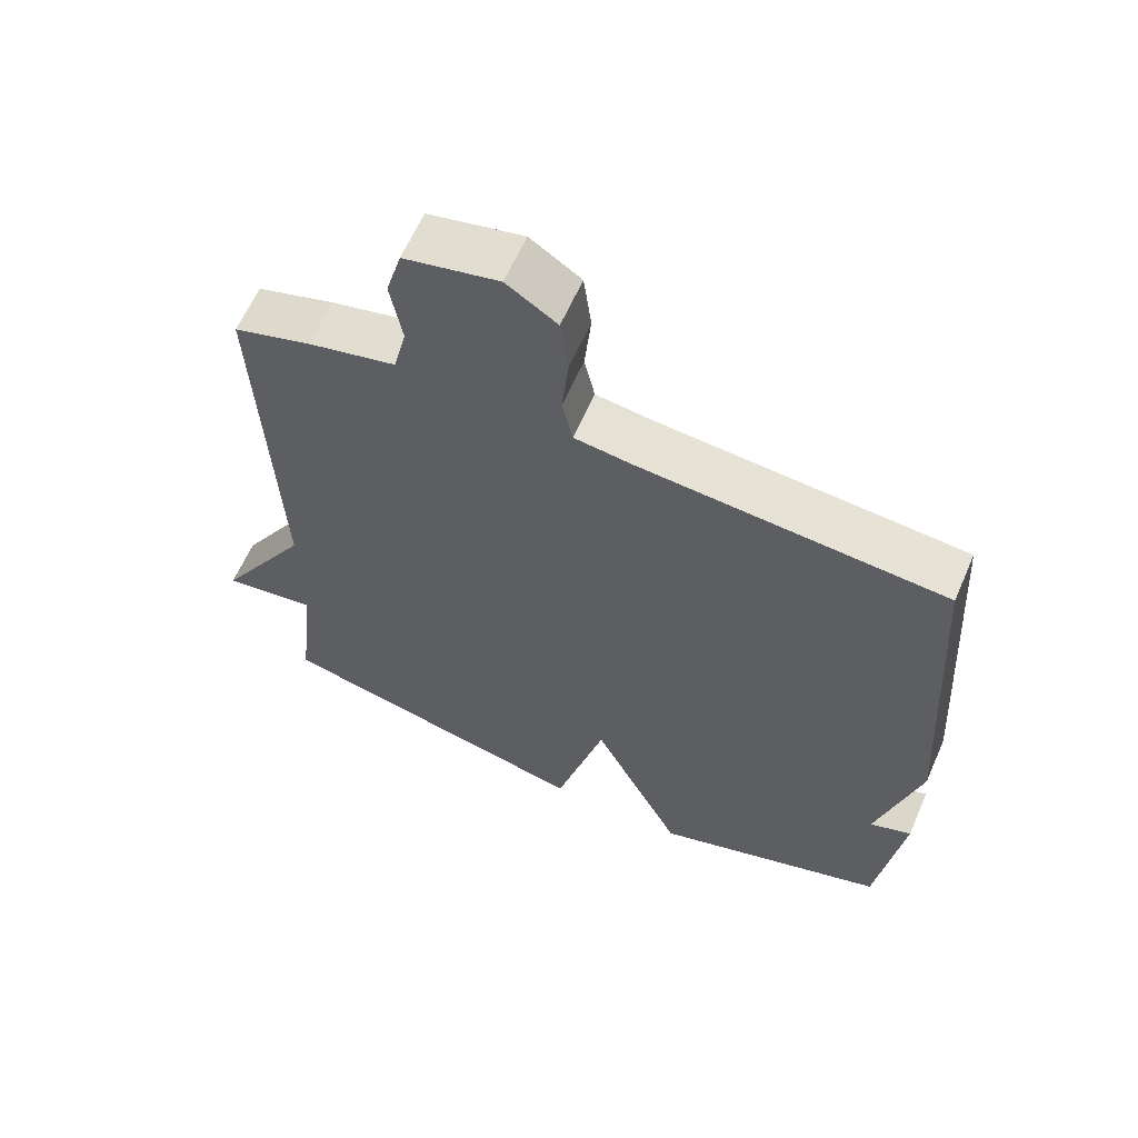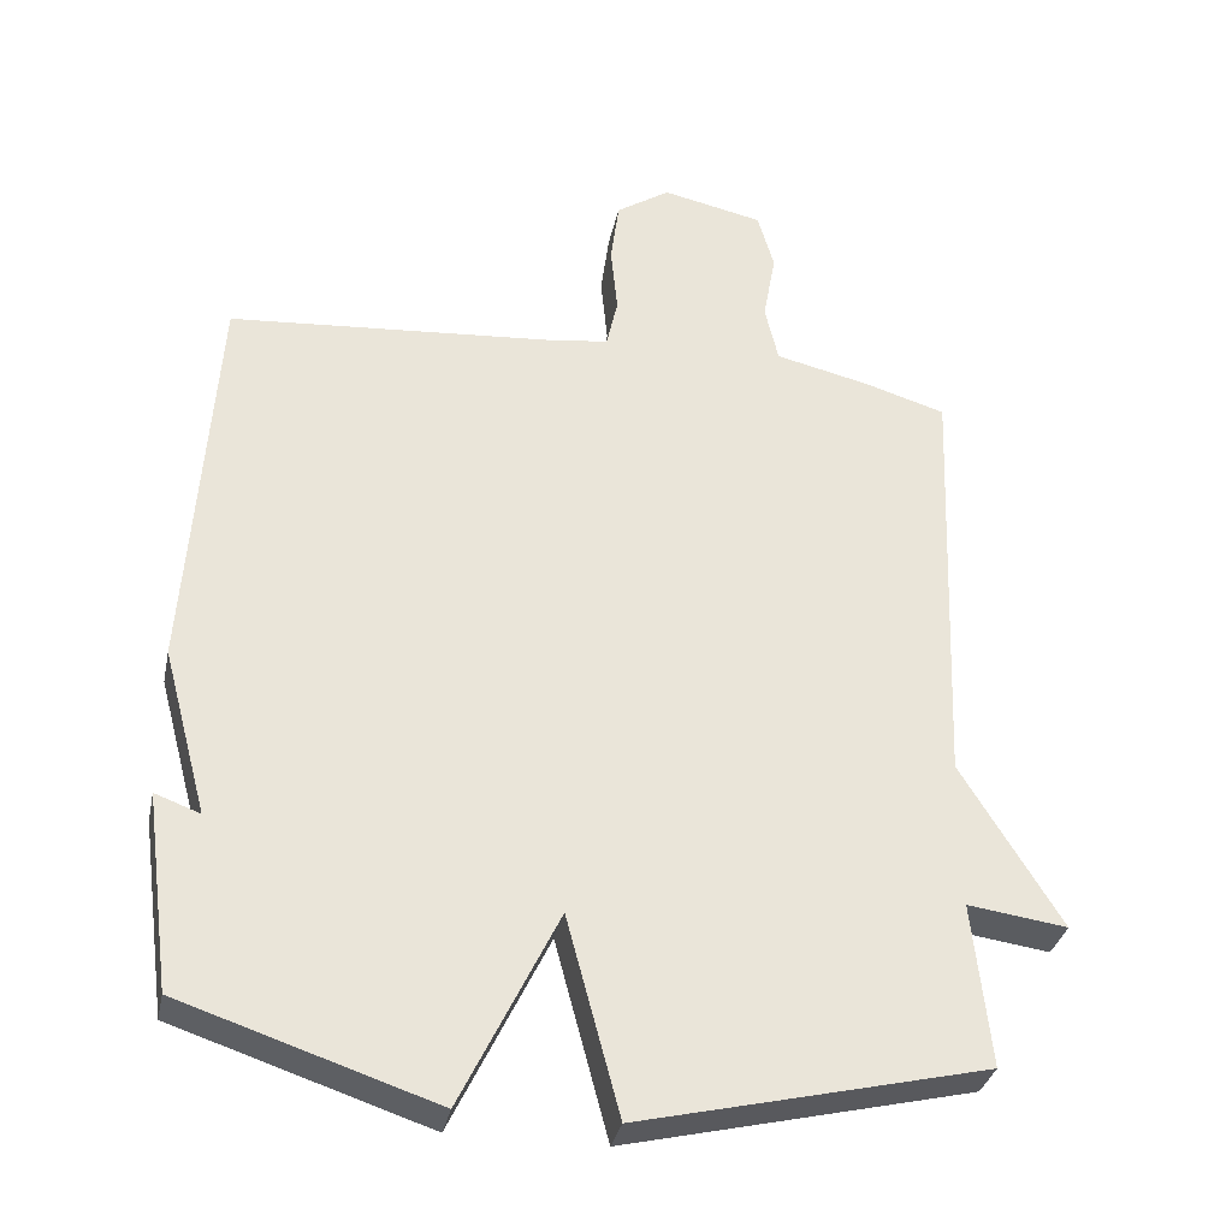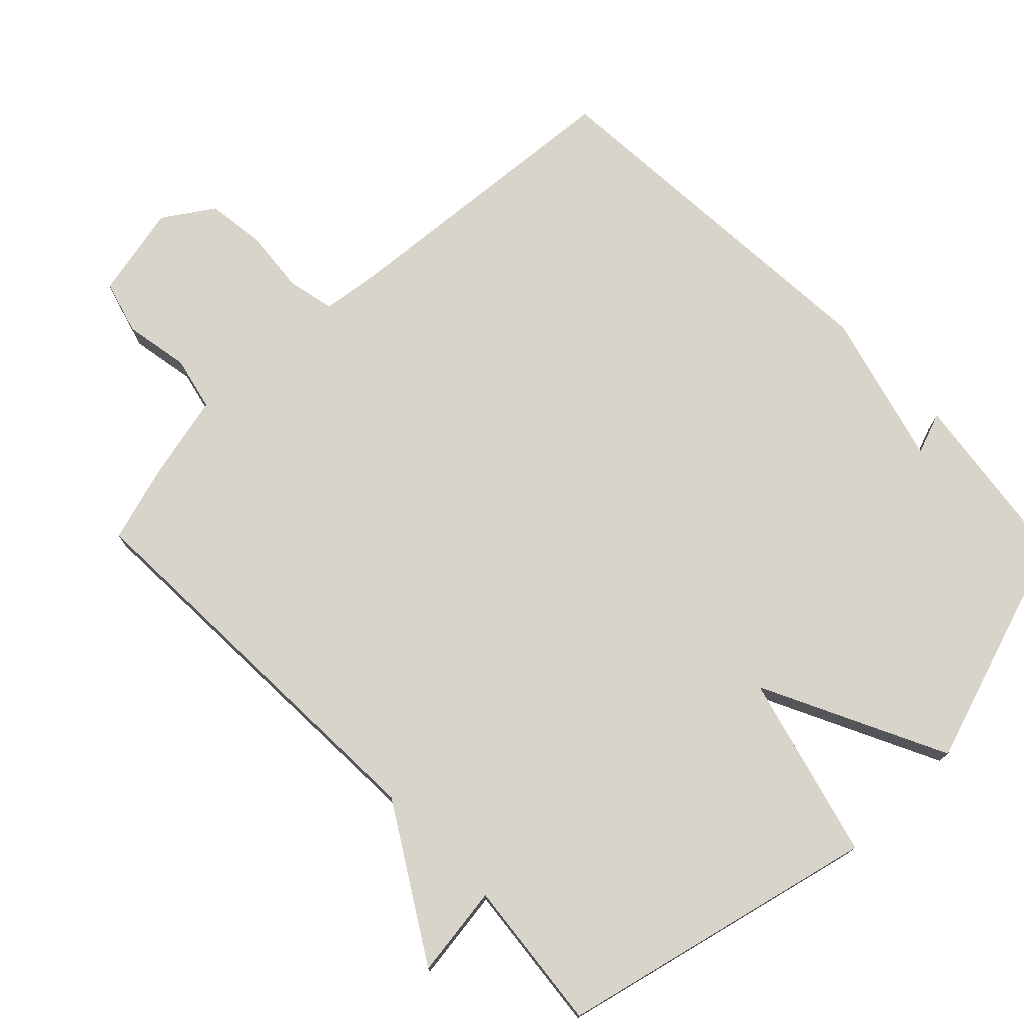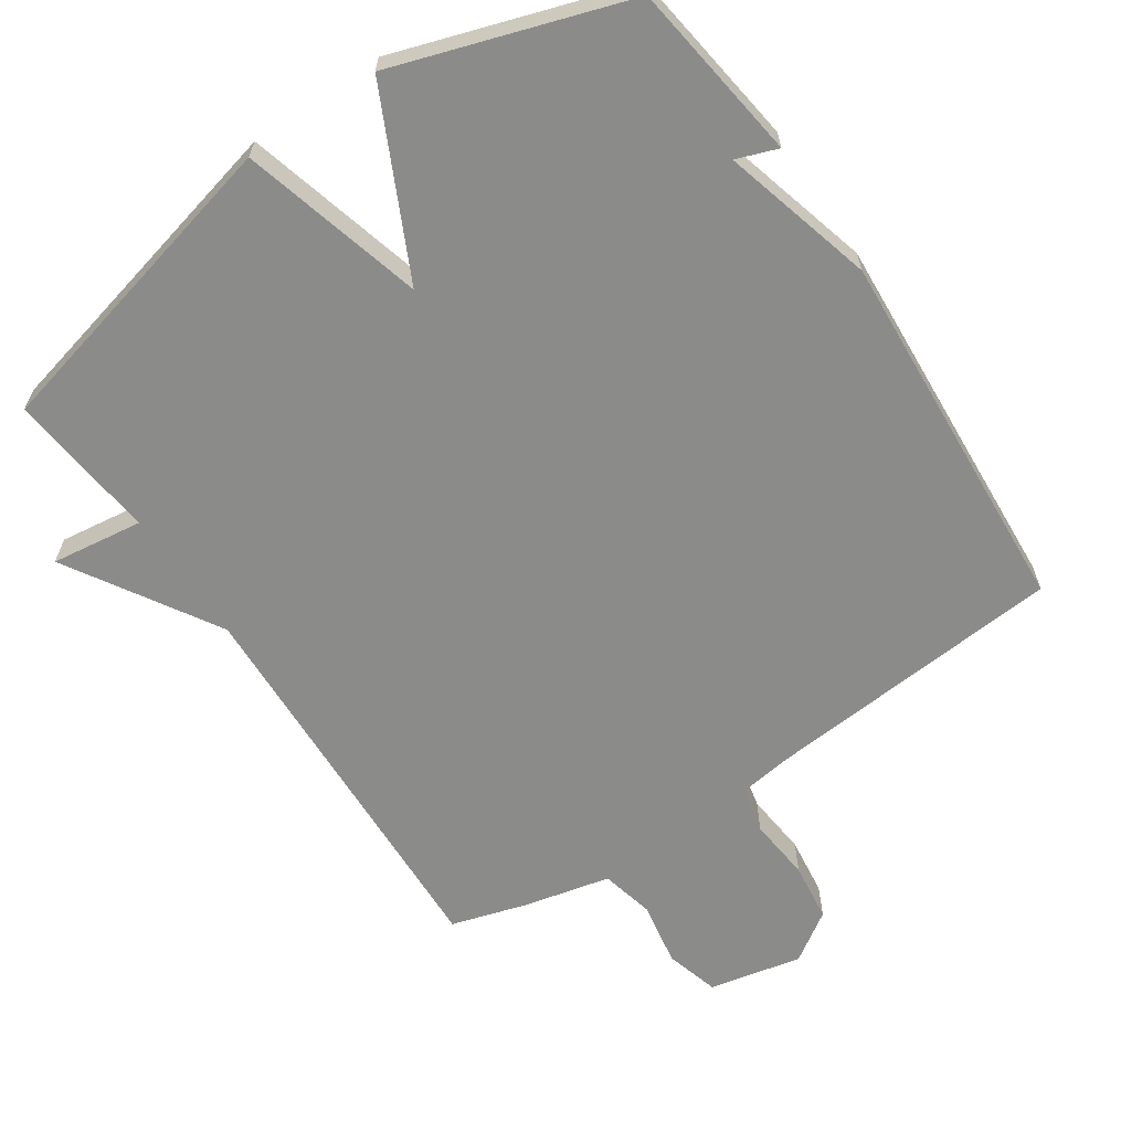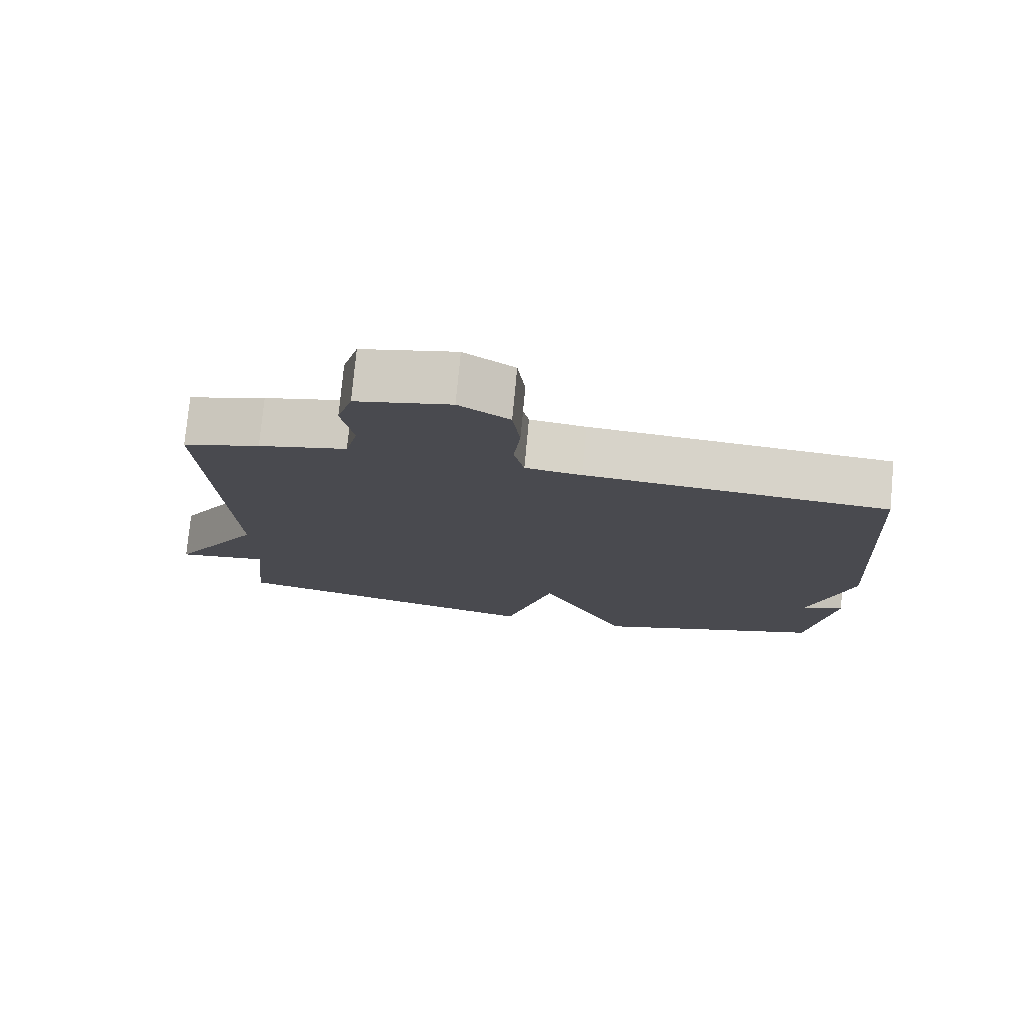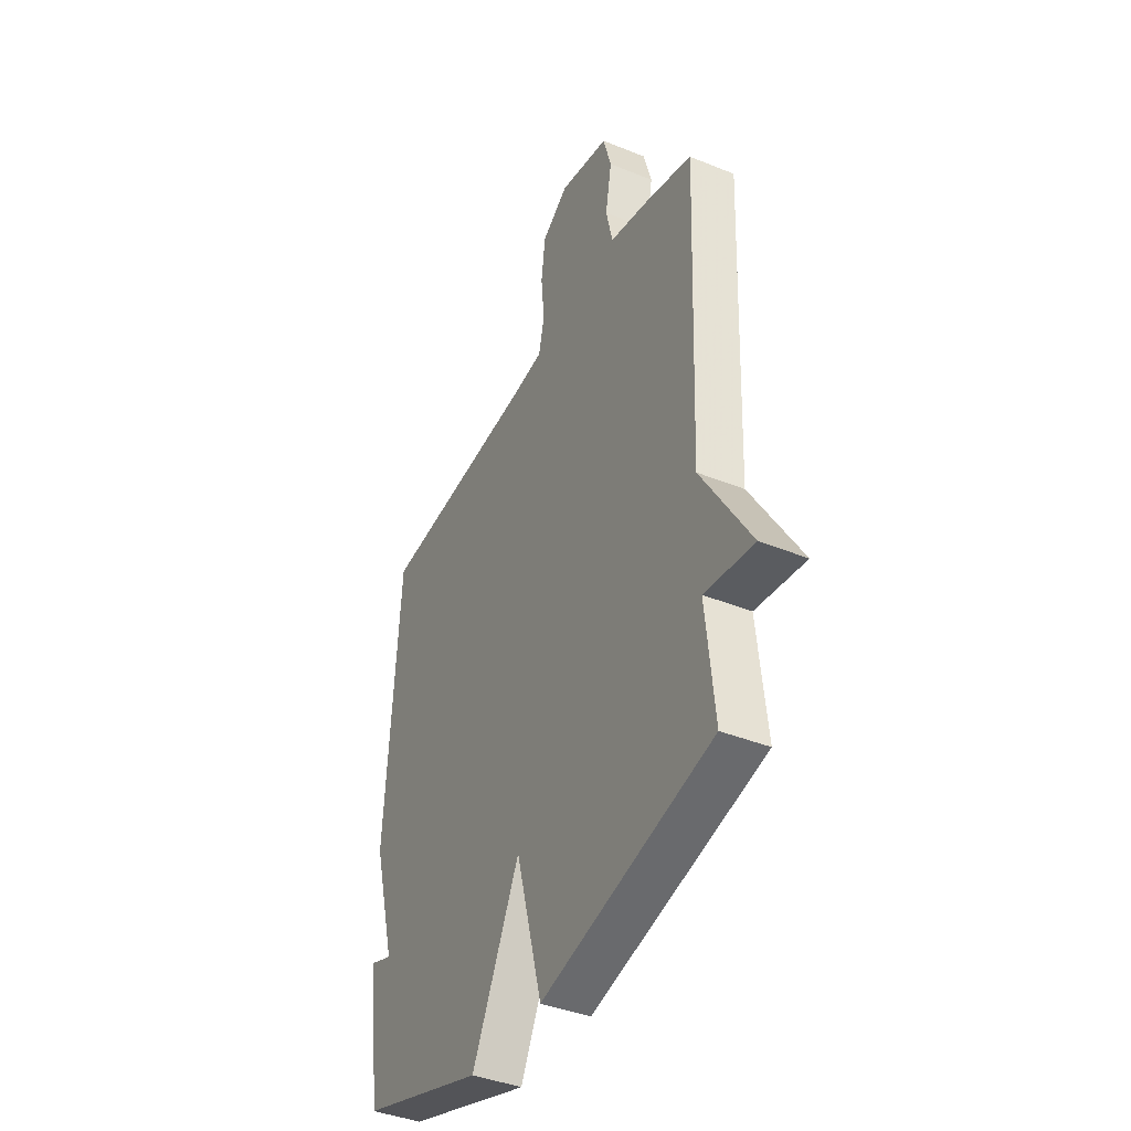
<metadata>
{"format":"obj","ext":"obj","renderer":"f3d","projection":"perspective","resolution":1024,"background":"white","views":[{"elev":62.2,"azim":-156.4,"up":"+Z"},{"elev":-33.6,"azim":-11.8,"up":"+Z"},{"elev":75.2,"azim":135.8,"up":"+Y"},{"elev":-63.7,"azim":-146.0,"up":"+Y"},{"elev":77.0,"azim":-174.6,"up":"+Z"},{"elev":-40.5,"azim":63.6,"up":"+Z"}]}
</metadata>
<code>
v 0.5 0.07 -0.5
v 0.038 0.07 -0.611
v -0.033 0.07 -0.346
v -0.162 0.07 -0.611
v -0.5 0.07 -0.5
v -0.535 0.07 -0.239
v -0.475 0.07 -0.261
v -0.535 0.07 -0.039
v -0.5 0.07 0.5
v -0.064 0.07 0.536
v 0.017 0.07 0.547
v 0.032 0.07 0.615
v 0.023 0.07 0.707
v 0.034 0.07 0.793
v 0.106 0.07 0.841
v 0.241 0.07 0.812
v 0.263 0.07 0.734
v 0.246 0.07 0.64
v 0.264 0.07 0.562
v 0.39 0.07 0.533
v 0.5 0.07 0.5
v 0.477 0.07 -0.081
v 0.61 0.07 -0.299
v 0.477 0.07 -0.281
v 0.5 0 -0.5
v 0.038 0 -0.611
v -0.033 0 -0.346
v -0.162 0 -0.611
v -0.5 0 -0.5
v -0.535 0 -0.239
v -0.475 0 -0.261
v -0.535 0 -0.039
v -0.5 0 0.5
v -0.064 0 0.536
v 0.017 0 0.547
v 0.032 0 0.615
v 0.023 0 0.707
v 0.034 0 0.793
v 0.106 0 0.841
v 0.241 0 0.812
v 0.263 0 0.734
v 0.246 0 0.64
v 0.264 0 0.562
v 0.39 0 0.533
v 0.5 0 0.5
v 0.477 0 -0.081
v 0.61 0 -0.299
v 0.477 0 -0.281
f 22 23 24
f 19 20 21 22
f 19 22 24
f 16 17 18
f 15 16 18
f 14 15 18
f 13 14 18
f 12 13 18
f 11 12 18 19
f 1 2 3
f 24 1 3
f 19 24 3
f 11 19 3
f 10 11 3
f 10 3 4
f 9 10 4
f 8 9 4
f 7 8 4
f 4 5 6 7
f 48 47 46
f 46 45 44 43
f 48 46 43
f 42 41 40
f 42 40 39
f 42 39 38
f 42 38 37
f 42 37 36
f 43 42 36 35
f 27 26 25
f 27 25 48
f 27 48 43
f 27 43 35
f 27 35 34
f 28 27 34
f 28 34 33
f 28 33 32
f 28 32 31
f 31 30 29 28
f 1 25 26 2
f 2 26 27 3
f 3 27 28 4
f 4 28 29 5
f 5 29 30 6
f 6 30 31 7
f 7 31 32 8
f 8 32 33 9
f 9 33 34 10
f 10 34 35 11
f 11 35 36 12
f 12 36 37 13
f 13 37 38 14
f 14 38 39 15
f 15 39 40 16
f 16 40 41 17
f 17 41 42 18
f 18 42 43 19
f 19 43 44 20
f 20 44 45 21
f 21 45 46 22
f 22 46 47 23
f 23 47 48 24
f 24 48 25 1

</code>
